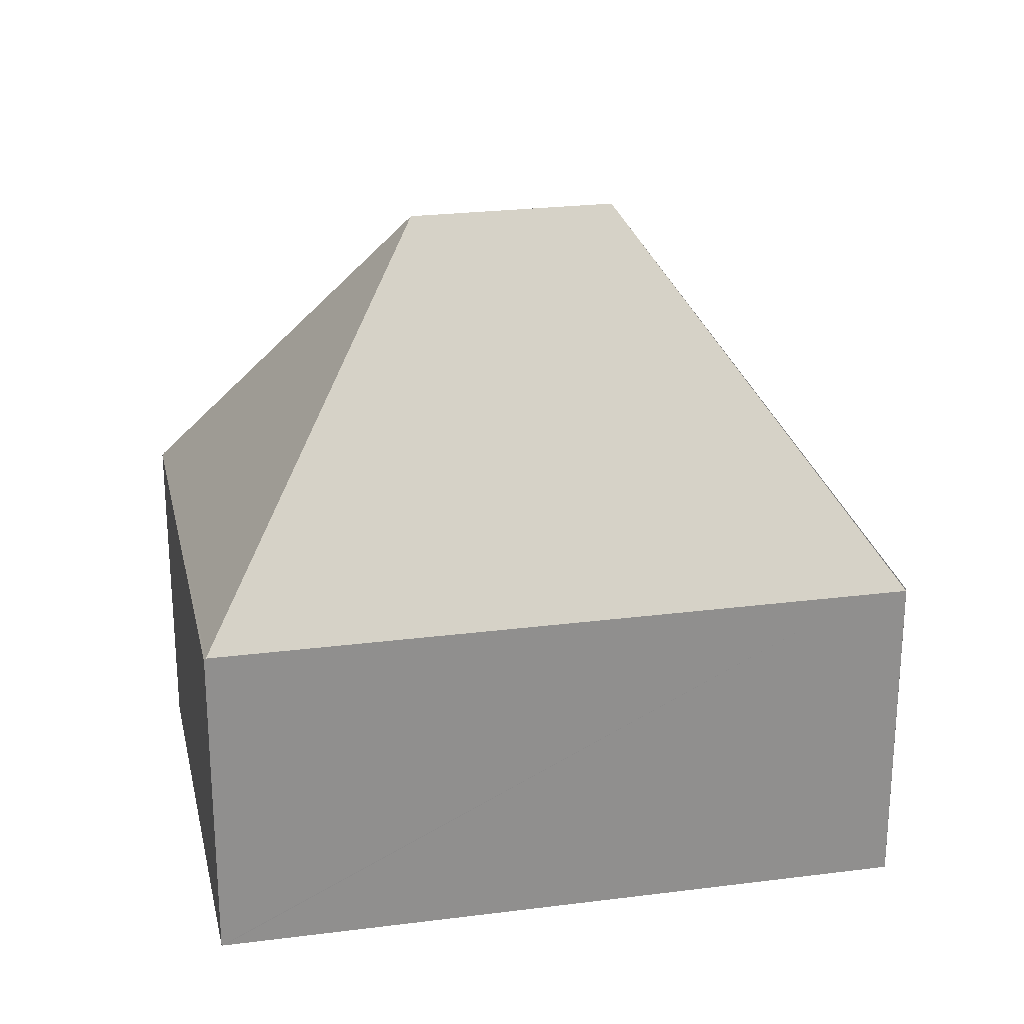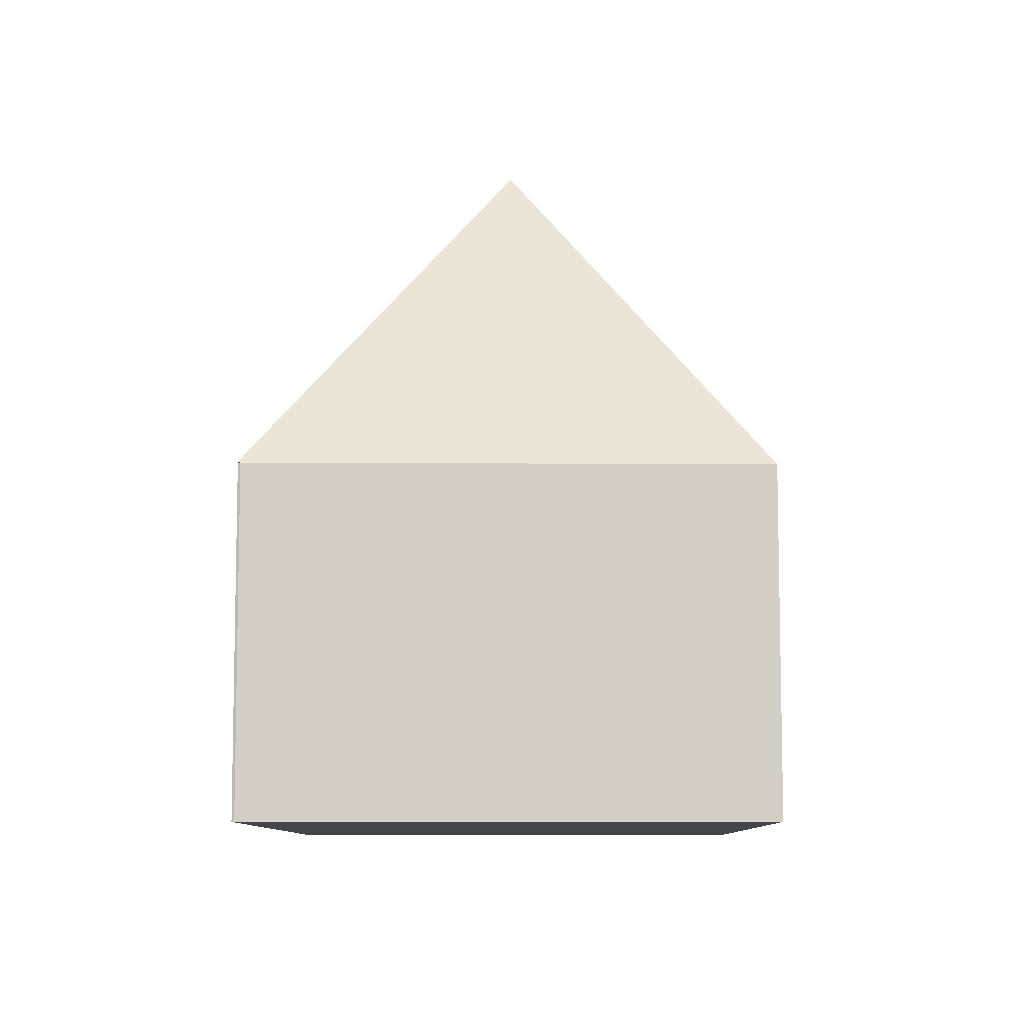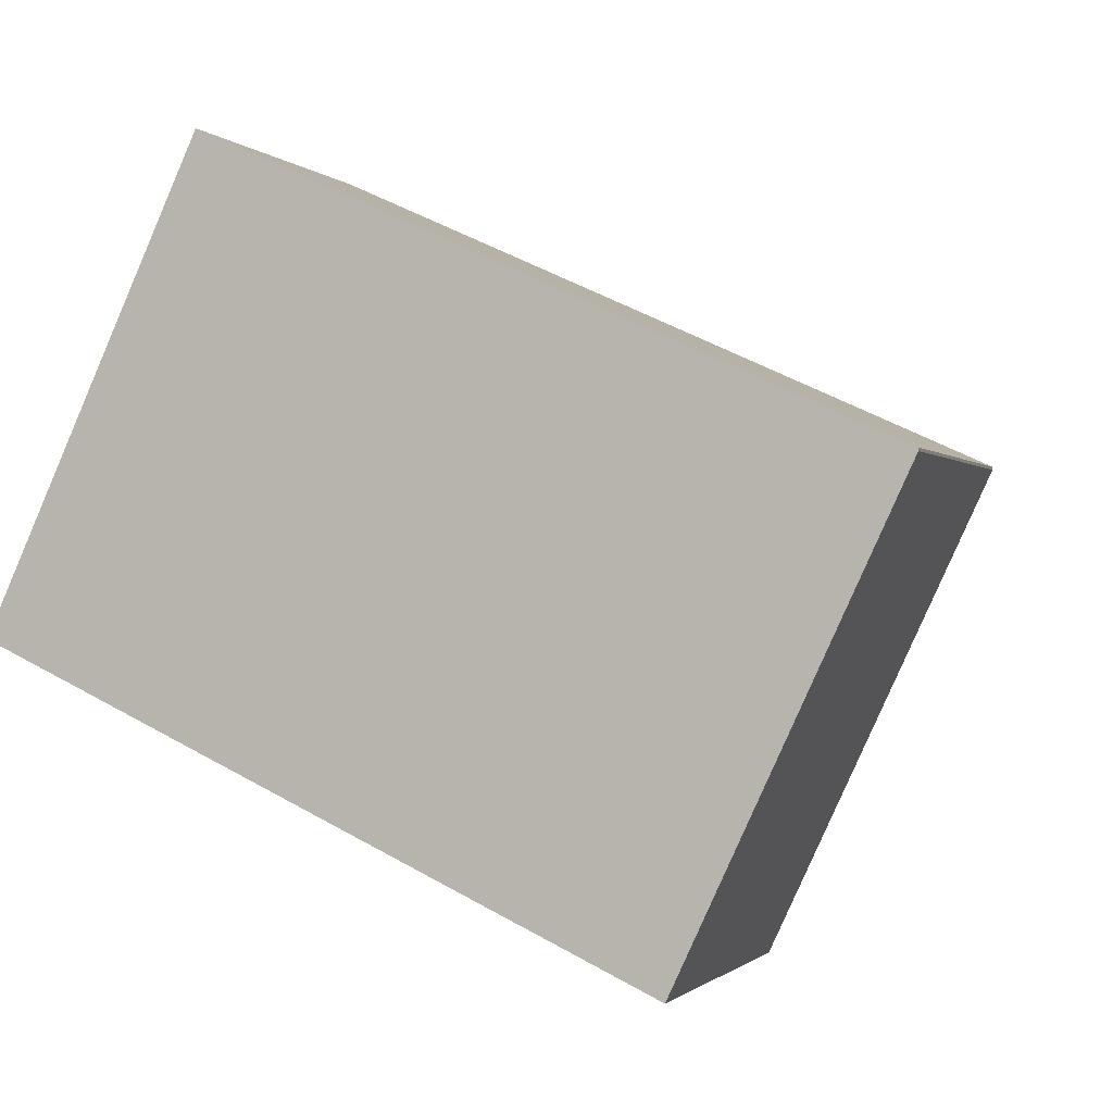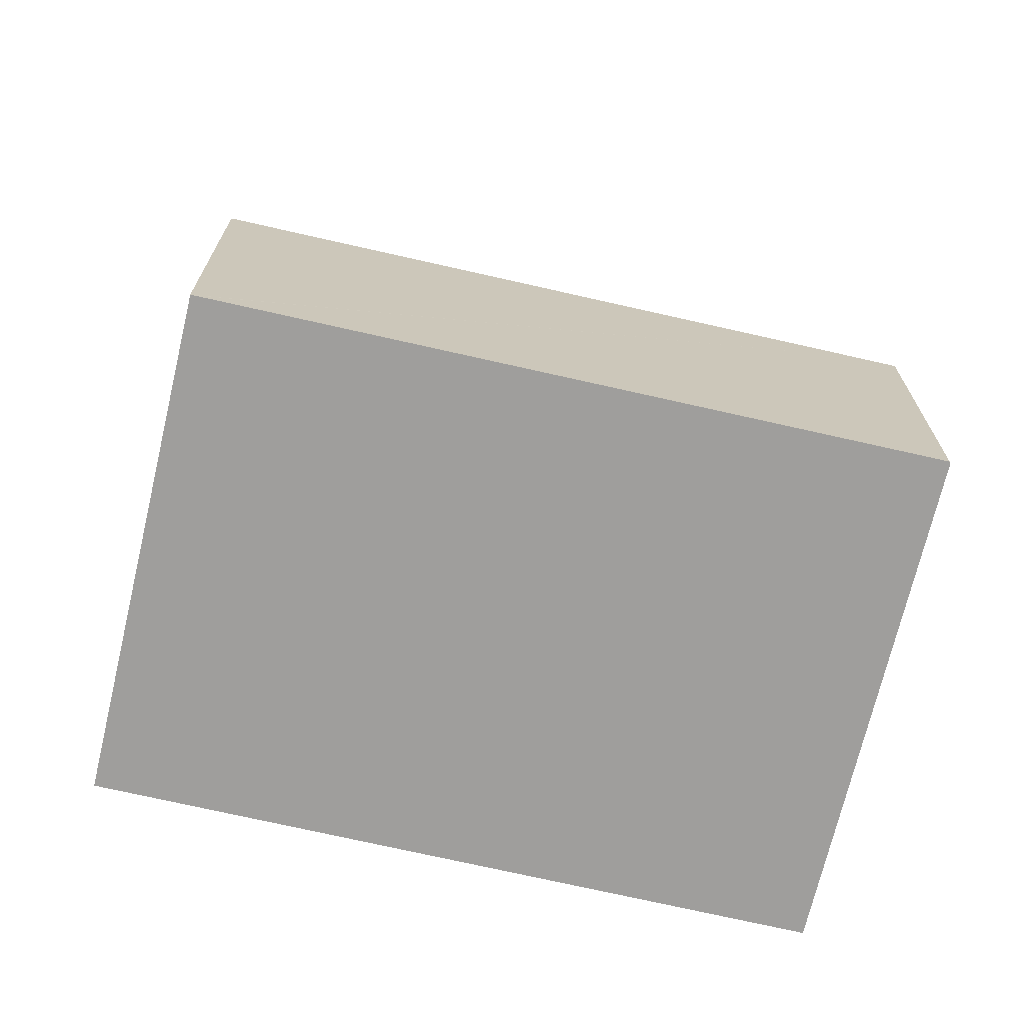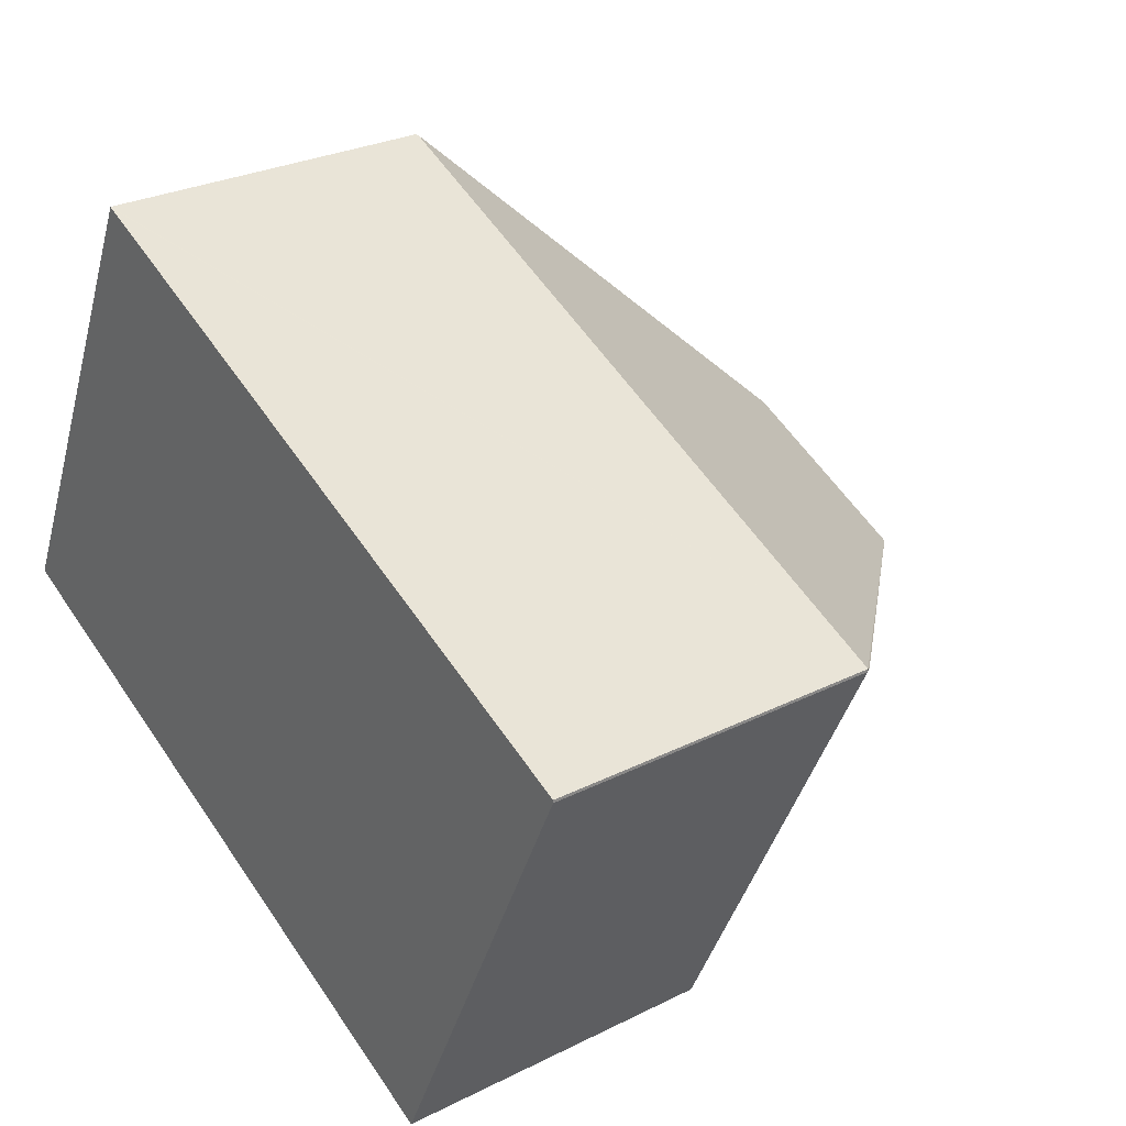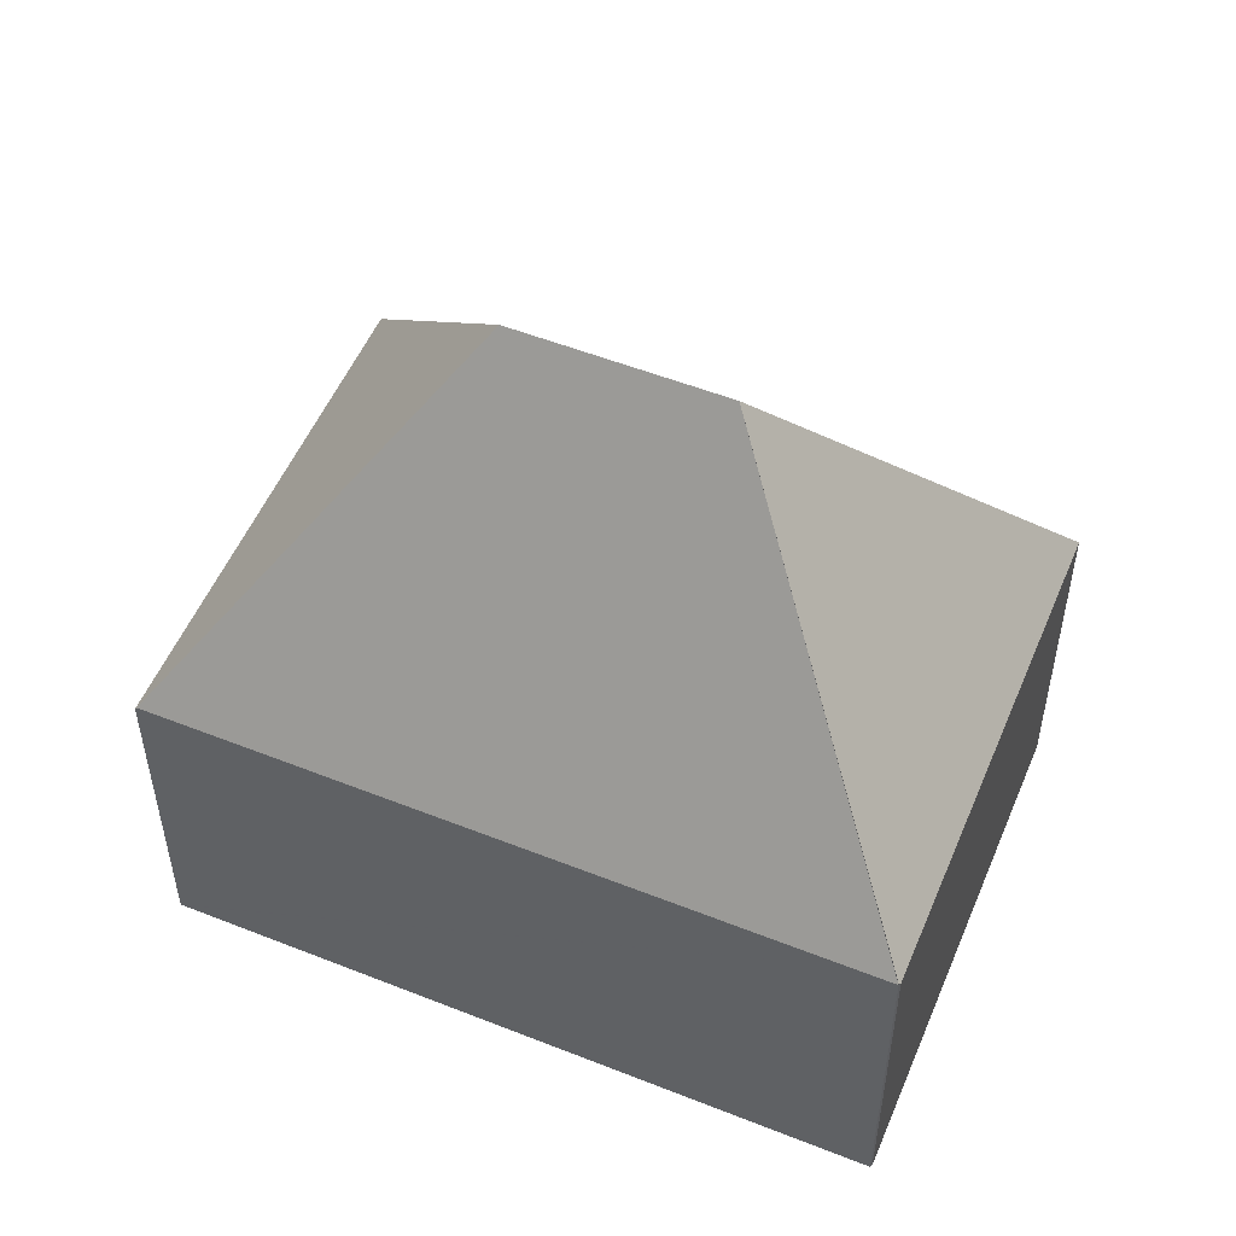
<metadata>
{"format":"obj","ext":"obj","renderer":"f3d","projection":"perspective","resolution":1024,"background":"white","views":[{"elev":24.9,"azim":12.8,"up":"+Y"},{"elev":-8.7,"azim":115.3,"up":"+Y"},{"elev":-0.9,"azim":19.6,"up":"+Z"},{"elev":-71.1,"azim":11.7,"up":"+Y"},{"elev":27.6,"azim":52.4,"up":"+Z"},{"elev":53.0,"azim":47.6,"up":"+Y"}]}
</metadata>
<code>
v  3.319 6.758 1.206
v  0.216 3.325 -0.1
v  0.014 3.327 -0.007
v  6.412 3.287 -2.958
v  5.208 6.758 0.344
v  8.527 3.3 1.543
v  8.527 3.317 1.571
v  0 3.305 2.024e-16
v  2.111 3.3 4.499
v  2.094 3.275 4.507
v  8.131 3.3 1.752
v  8.527 3.3 1.571
v  2.094 -2.76e-16 4.507
v  2.111 -2.755e-16 4.499
v  8.131 -1.073e-16 1.752
v  8.527 -9.62e-17 1.571
v  8.527 -9.448e-17 1.543
v  6.412 1.811e-16 -2.958
v  0.216 6.123e-18 -0.1
v  0.014 4.286e-19 -0.007
v  0 0 0
g defaultobject
f 1 2 3
f 2 1 4
f 4 1 5
f 5 6 4
f 6 5 7
f 8 1 3
f 1 8 9
f 8 10 9
f 5 11 12
f 11 5 9
f 9 5 1
f 12 7 5
f 13 9 10
f 9 13 11
f 11 13 14
f 11 14 15
f 11 15 12
f 12 15 16
f 16 6 12
f 6 16 17
f 17 4 6
f 4 17 18
f 18 2 4
f 2 18 19
f 2 19 3
f 3 19 20
f 21 10 8
f 10 21 13
f 15 17 16
f 17 15 18
f 18 15 14
f 18 14 19
f 19 14 13
f 19 13 21
f 19 21 20

</code>
